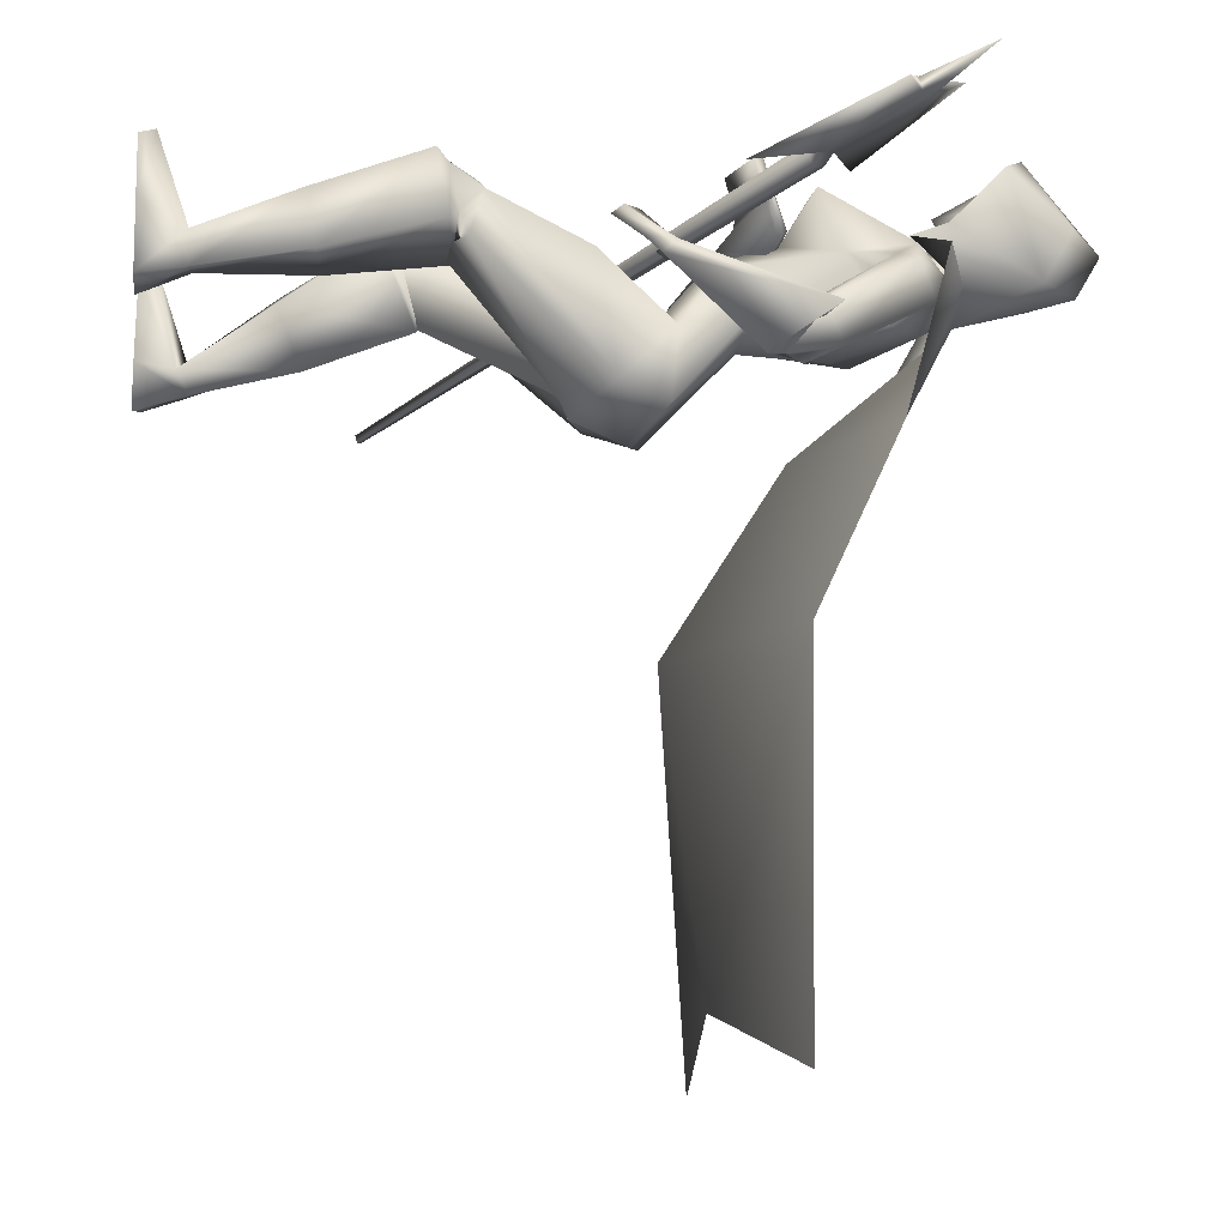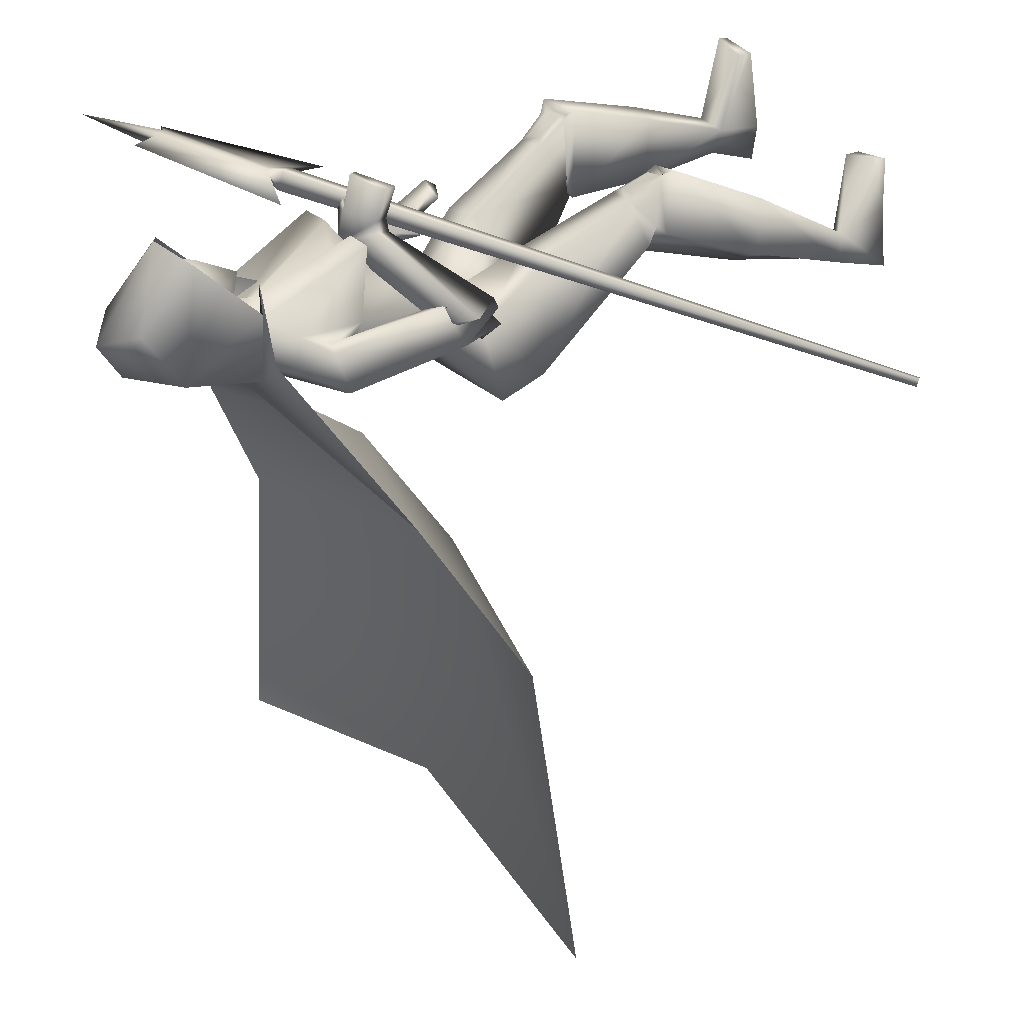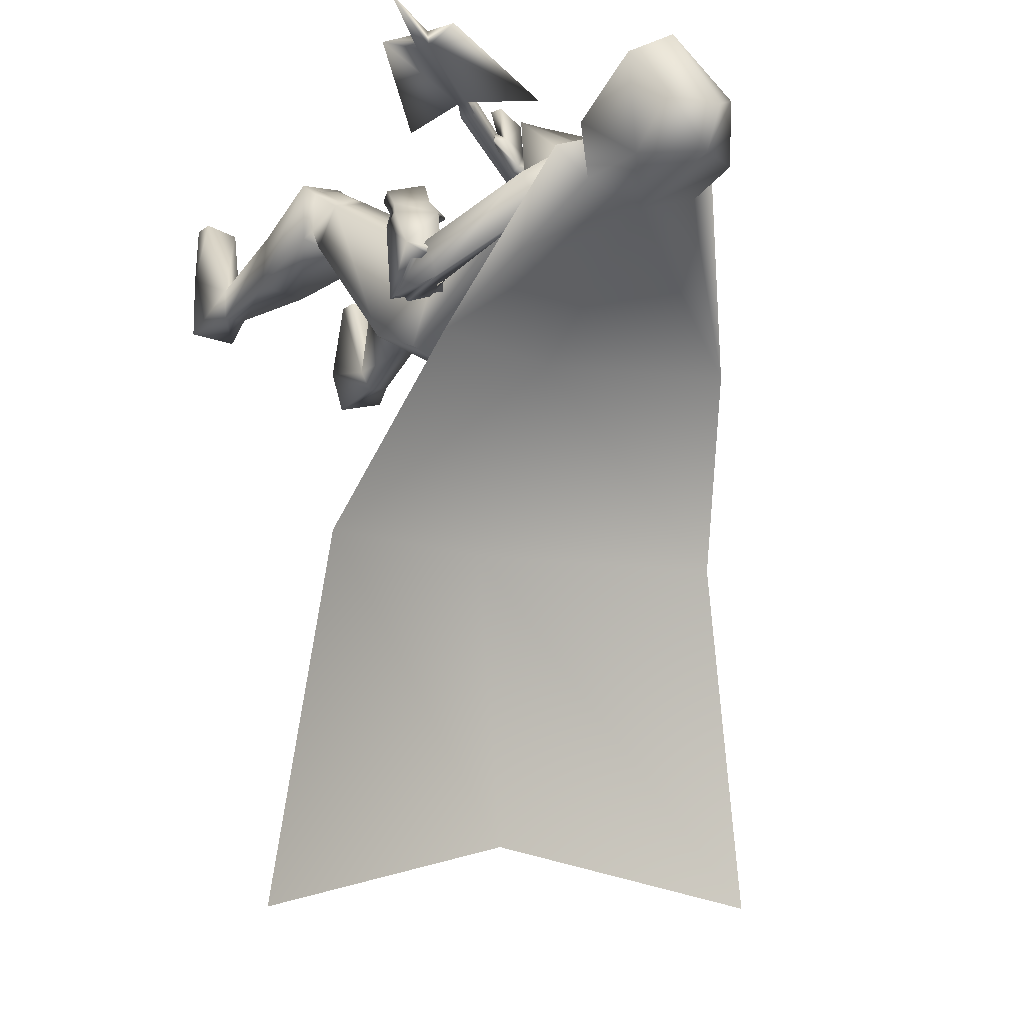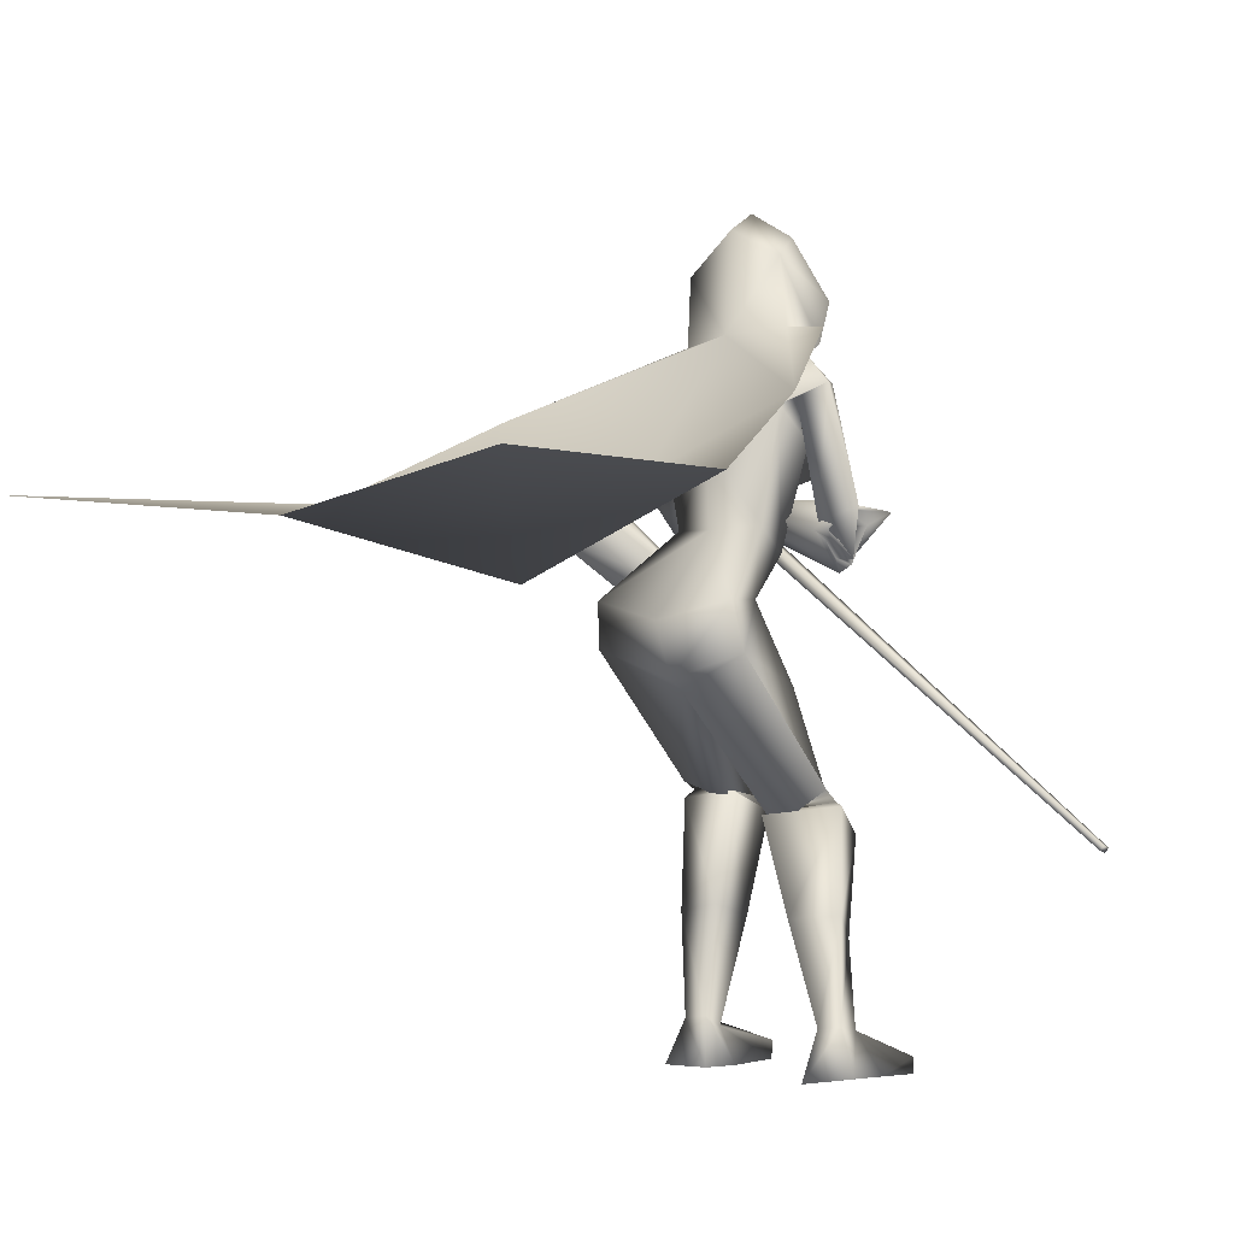
<metadata>
{"format":"obj","ext":"obj","renderer":"f3d","projection":"perspective","resolution":1024,"background":"white","views":[{"elev":-11.2,"azim":82.0,"up":"+Z"},{"elev":33.5,"azim":-129.9,"up":"+Z"},{"elev":-9.2,"azim":142.4,"up":"+Z"},{"elev":-3.6,"azim":-140.7,"up":"+Y"}]}
</metadata>
<code>
o Cube_Cube.001
v -0.9483 -0.3875 -0.4104
v -0.9471 -0.3832 -0.4278
v -0.9396 -0.3935 -0.4299
v -0.9408 -0.3979 -0.4125
v 0.2393 0.4253 -0.1041
v 0.2426 0.4369 -0.1497
v 0.2624 0.4096 -0.1552
v 0.2591 0.3981 -0.1095
v 0.2861 0.4282 -0.1115
v 0.2879 0.4343 -0.1356
v 0.2775 0.4486 -0.1327
v 0.2757 0.4425 -0.1086
v 0.4815 0.5855 -0.0517
v 0.484 0.5944 -0.08683
v 0.4992 0.5734 -0.09104
v 0.4967 0.5645 -0.0559
v 0.4676 0.6619 -0.05258
v 0.1234 0.5143 -0.1148
v 0.5611 0.533 -0.0784
v 0.2998 0.2711 -0.1635
v 0.6472 0.6855 -0.03322
v 0.09791 0.7255 -0.3549
v -0.06355 0.7374 -0.3583
v 0.01818 0.7385 -0.3839
v 0.0535 0.6824 -0.2718
v -0.02893 0.6884 -0.2736
v 0.1905 0.6851 -0.3443
v -0.1633 0.6866 -0.3424
v 0.1612 0.6415 -0.2682
v -0.1294 0.6565 -0.2834
v 0.01145 0.6753 -0.4156
v 0.01145 0.4875 -0.4778
v 0.1713 0.575 -0.4395
v -0.1602 0.5671 -0.4387
v 0.01145 0.3912 -0.2394
v 0.1502 0.497 -0.2877
v -0.1376 0.4975 -0.2987
v 0.01145 0.2504 -0.282
v 0.1021 0.2513 -0.3217
v -0.07921 0.2513 -0.3217
v 0.01145 0.3003 -0.4666
v 0.1267 0.3066 -0.4255
v -0.1038 0.3066 -0.4255
v 0.3515 0.41 -0.4496
v -0.236 0.3563 -0.2704
v 0.3106 0.3557 -0.4641
v -0.1874 0.3129 -0.2947
v 0.3555 0.448 -0.5406
v -0.3022 0.3436 -0.3425
v 0.2817 0.3822 -0.5242
v -0.2091 0.313 -0.3632
v 0.4264 0.435 -0.4731
v -0.3351 0.3331 -0.2653
v 0.3071 0.3981 -0.4647
v -0.2304 0.3595 -0.3171
v 0.3702 0.295 -0.5654
v -0.2249 0.2026 -0.3069
v 0.274 0.3626 -0.547
v -0.212 0.293 -0.3832
v 0.1589 0.1647 -0.4544
v -0.1095 0.1418 -0.4587
v 0.003714 0.09118 -0.664
v 0.2005 0.1433 -0.6201
v -0.169 0.1323 -0.6228
v 0.08309 0.005234 -0.2899
v -0.01455 -0.06849 -0.347
v 0.01228 -0.05348 -0.5658
v 0.2282 0.03927 -0.582
v -0.1787 0.01849 -0.5904
v 0.006147 -0.03233 -0.6107
v 0.1813 -0.216 -0.2027
v -0.1469 -0.2688 -0.2546
v 0.1003 -0.2066 -0.1831
v -0.0656 -0.2861 -0.2656
v 0.07807 -0.2975 -0.2998
v -0.113 -0.3515 -0.3916
v 0.2074 -0.248 -0.3047
v -0.2132 -0.2693 -0.3425
v 0.2125 -0.3124 -0.1339
v -0.1849 -0.3671 -0.1905
v 0.1011 -0.3161 -0.126
v -0.08451 -0.4021 -0.2251
v 0.05832 -0.2697 -0.3223
v -0.09294 -0.3244 -0.416
v 0.2262 -0.2856 -0.278
v -0.2335 -0.3049 -0.3147
v 0.1841 -0.8782 -0.2566
v -0.3818 -0.8742 -0.3795
v 0.05391 -0.8782 -0.3187
v -0.2573 -0.8826 -0.4507
v 0.06684 -0.8782 -0.4111
v -0.2901 -0.8843 -0.5451
v 0.1861 -0.8782 -0.4014
v -0.4056 -0.8686 -0.5181
v 0.09663 -0.794 -0.3185
v -0.2963 -0.7989 -0.4528
v 0.1516 -0.7773 -0.2997
v -0.3438 -0.7767 -0.4245
v 0.09675 -0.7685 -0.372
v -0.3035 -0.7707 -0.5058
v 0.1503 -0.7752 -0.3748
v -0.356 -0.7659 -0.4951
v 0.168 -0.8428 -0.1107
v -0.3648 -0.8428 -0.2379
v 0.08887 -0.8361 -0.13
v -0.2856 -0.8361 -0.2572
v 0.08997 -0.8782 -0.1349
v -0.2867 -0.8782 -0.2621
v 0.1757 -0.8782 -0.1221
v -0.3724 -0.8782 -0.2493
v 0.2113 0.05053 -0.232
v 0.01735 0.3128 -0.1049
v 0.1329 0.09166 -0.2138
v 0.09945 0.3443 -0.08409
v 0.2044 0.02475 -0.2506
v 0.01901 0.2803 -0.1038
v 0.1209 0.08155 -0.2338
v 0.1113 0.3226 -0.09026
v 0.1647 0.1908 -0.3072
v 0.08668 0.3937 -0.2315
v 0.2568 0.1479 -0.3121
v 0.02156 0.3386 -0.203
v 0.2591 0.1167 -0.3417
v 0.02589 0.2968 -0.2118
v 0.1587 0.1804 -0.3298
v 0.08993 0.3735 -0.246
v 0.03024 0.1301 -0.4252
v 0.1867 -0.001509 -0.3115
v -0.1158 -0.04223 -0.3291
v 0.1582 0.1461 -0.27
v 0.09623 0.3696 -0.1648
v 0.2341 0.1119 -0.2802
v 0.02603 0.333 -0.1777
v 0.2269 0.08516 -0.3002
v 0.03103 0.2995 -0.1792
v 0.1501 0.1333 -0.2913
v 0.1034 0.3469 -0.1741
v 0.113 0.1279 -0.2948
v 0.1194 0.3462 -0.1524
v 0.1134 0.1313 -0.2895
v 0.1198 0.352 -0.1499
v 0.114 0.1449 -0.3086
v 0.1277 0.3517 -0.172
v 0.114 0.1486 -0.3029
v 0.1286 0.3578 -0.1691
v 0.07697 -0.5208 -0.3599
v -0.2047 -0.5456 -0.4745
v 0.1884 -0.5381 -0.3402
v -0.3033 -0.5366 -0.4171
v 0.1641 -0.5566 -0.2098
v -0.2467 -0.5907 -0.3084
v 0.09551 -0.5506 -0.218
v -0.1863 -0.6015 -0.3407
v 0.2567 0.622 -0.3314
v -0.2064 0.6215 -0.303
v 0.2141 0.5847 -0.3083
v -0.1632 0.5988 -0.3029
v 0.1618 0.588 -0.3456
v -0.1527 0.5906 -0.3637
v 0.2328 0.6576 -0.4112
v -0.2494 0.6139 -0.3809
v 0.0586 0.4462 -0.148
v -0.0357 0.4462 -0.148
v 0.122 0.4493 -0.1477
v -0.09909 0.4493 -0.1477
v 0.3835 0.3915 -0.4945
v -0.2804 0.306 -0.2795
v 0.3239 0.4016 -0.4867
v -0.2502 0.34 -0.3201
v 0.3821 0.3323 -0.5679
v -0.2602 0.2192 -0.3106
v 0.3009 0.3774 -0.5472
v -0.2388 0.2918 -0.3683
v 0.07898 -0.2711 -0.2839
v -0.09964 -0.3292 -0.3731
v 0.2126 -0.2675 -0.2595
v -0.2096 -0.2959 -0.3005
v 0.193 -0.2856 -0.1591
v -0.1665 -0.3413 -0.2176
v 0.1082 -0.2846 -0.1446
v -0.08625 -0.3664 -0.2357
v 0.1273 -0.2859 -0.1407
v -0.1024 -0.3635 -0.2253
v 0.1745 -0.2864 -0.149
v -0.1471 -0.3495 -0.2153
v 0.1319 -0.3149 -0.1494
v -0.1189 -0.3873 -0.235
v 0.1728 -0.3139 -0.1531
v -0.1561 -0.3746 -0.2231
v 0.1215 -0.2213 -0.1753
v -0.08681 -0.2959 -0.2521
v 0.1654 -0.2257 -0.1853
v -0.1304 -0.286 -0.2456
v 0.316 0.3655 -0.5562
v -0.2419 0.2726 -0.3599
v 0.3626 0.3396 -0.5681
v -0.2542 0.2309 -0.3267
v 0.3092 0.3459 -0.5421
v -0.2188 0.2729 -0.3502
v 0.3494 0.3182 -0.5498
v -0.2246 0.2354 -0.3184
v 0.3262 0.3835 -0.5706
v -0.2661 0.2698 -0.3668
v 0.3728 0.363 -0.585
v -0.2831 0.2296 -0.3369
v 0.0109 0.675 -0.2375
v 0.01145 0.4623 -0.2107
v 0.03125 0.8056 -0.3568
v 0.07203 0.777 -0.3395
v -0.01545 0.7878 -0.3396
v 0.04274 0.9456 -0.3416
v 0.1178 0.8343 -0.2602
v -0.04628 0.8504 -0.254
v 0.1261 0.9622 -0.2268
v -0.02697 0.9773 -0.221
v 0.05236 0.996 -0.2187
v 0.07755 0.7456 -0.2374
v -0.02854 0.7587 -0.2376
v 0.02203 0.7328 -0.2296
v 0.1076 0.8775 -0.121
v -0.01738 0.8898 -0.1163
v 0.04711 0.8912 -0.08508
v 0.1078 0.7686 -0.1752
v -0.04288 0.7834 -0.1694
v 0.02519 0.7023 -0.1728
v 0.04793 0.8856 -0.04867
v 0.1283 0.8322 -0.0894
v -0.04415 0.8492 -0.08286
v 0.05574 1.041 -0.2463
v 0.1307 0.9662 -0.2145
v -0.02974 0.982 -0.2084
v 0.1576 0.7057 -0.2209
v -0.1072 0.7318 -0.2109
v 0.0474 0.9904 -0.3349
v 0.1614 0.8939 -0.3371
v -0.08301 0.9179 -0.3278
v 0.006935 0.6618 -0.2015
v 0.005478 0.662 -0.2016
v 0.01843 0.7405 -0.3984
v 0.1581 0.7297 -0.3525
v -0.1228 0.7504 -0.3584
v 0.2176 0.6943 -0.2801
v -0.1794 0.7532 -0.2969
v 0.4079 0.5497 -0.69
v -0.385 0.5497 -0.69
v 0.01145 0.4012 -0.6875
v 0.5457 0.34 -1.106
v -0.5228 0.34 -1.106
v 0.01145 0.1436 -1.092
v 0.6734 0.3054 -1.9
v -0.6505 0.3054 -1.9
v 0.01721 0.2351 -1.765
v 0.1258 0.8979 -0.2437
v -0.04041 0.9142 -0.2374
v 0.04714 0.9674 -0.282
v 0.1126 0.8199 -0.1497
v -0.03571 0.8345 -0.1441
v 0.03694 0.7999 -0.1164
f 1 2 3
f 1 3 4
f 1 5 6
f 1 6 2
f 2 6 7
f 2 7 3
f 3 7 8
f 3 8 4
f 5 1 4
f 5 4 8
f 5 8 9
f 5 9 12
f 8 7 10
f 8 10 9
f 7 6 11
f 7 11 10
f 6 5 12
f 6 12 11
f 10 11 14
f 10 14 15
f 12 9 16
f 12 16 13
f 14 11 18
f 14 18 17
f 10 15 19
f 10 19 20
f 15 16 19
f 13 14 17
f 11 12 18
f 9 10 20
f 9 20 19
f 9 19 16
f 12 13 17
f 12 17 18
f 13 21 14
f 13 16 21
f 15 21 16
f 14 21 15
f 22 25 29
f 22 29 27
f 30 26 23
f 30 23 28
f 22 27 31
f 22 31 24
f 31 28 23
f 31 23 24
f 31 27 33
f 31 33 32
f 34 28 31
f 34 31 32
f 36 35 38
f 36 38 39
f 38 35 37
f 38 37 40
f 32 33 42
f 32 42 41
f 43 34 32
f 43 32 41
f 33 36 39
f 33 39 42
f 40 37 34
f 40 34 43
f 41 42 63
f 41 63 62
f 64 43 41
f 64 41 62
f 42 39 60
f 42 60 63
f 61 40 43
f 61 43 64
f 63 68 70
f 63 70 62
f 70 69 64
f 70 64 62
f 87 89 91
f 87 91 93
f 92 90 88
f 92 88 94
f 99 91 89
f 99 89 95
f 90 92 100
f 90 100 96
f 101 93 91
f 101 91 99
f 92 94 102
f 92 102 100
f 97 87 93
f 97 93 101
f 94 88 98
f 94 98 102
f 97 95 105
f 97 105 103
f 106 96 98
f 106 98 104
f 87 97 103
f 87 103 109
f 104 98 88
f 104 88 110
f 95 89 107
f 95 107 105
f 108 90 96
f 108 96 106
f 89 87 109
f 89 109 107
f 110 88 90
f 110 90 108
f 105 107 109
f 105 109 103
f 110 108 106
f 110 106 104
f 111 113 117
f 111 117 115
f 118 114 112
f 118 112 116
f 38 127 60
f 38 60 39
f 61 127 38
f 61 38 40
f 60 127 65
f 60 65 128
f 66 127 61
f 66 61 129
f 60 128 68
f 60 68 63
f 69 129 61
f 69 61 64
f 119 130 132
f 119 132 121
f 133 131 120
f 133 120 122
f 130 113 111
f 130 111 132
f 112 114 131
f 112 131 133
f 121 132 134
f 121 134 123
f 135 133 122
f 135 122 124
f 132 111 115
f 132 115 134
f 116 112 133
f 116 133 135
f 136 117 113
f 136 113 130
f 114 118 137
f 114 137 131
f 123 134 136
f 123 136 125
f 137 135 124
f 137 124 126
f 134 115 117
f 134 117 136
f 118 116 135
f 118 135 137
f 136 130 140
f 136 140 138
f 141 131 137
f 141 137 139
f 125 136 138
f 125 138 142
f 139 137 126
f 139 126 143
f 130 119 144
f 130 144 140
f 145 120 131
f 145 131 141
f 119 125 142
f 119 142 144
f 143 126 120
f 143 120 145
f 142 138 140
f 142 140 144
f 141 139 143
f 141 143 145
f 85 148 146
f 85 146 83
f 147 149 86
f 147 86 84
f 148 101 99
f 148 99 146
f 100 102 149
f 100 149 147
f 79 150 148
f 79 148 85
f 149 151 80
f 149 80 86
f 150 97 101
f 150 101 148
f 102 98 151
f 102 151 149
f 81 152 150
f 81 150 79
f 151 153 82
f 151 82 80
f 152 95 97
f 152 97 150
f 98 96 153
f 98 153 151
f 83 146 152
f 83 152 81
f 153 147 84
f 153 84 82
f 146 99 95
f 146 95 152
f 96 100 147
f 96 147 153
f 65 67 75
f 65 75 73
f 76 67 66
f 76 66 74
f 68 128 71
f 68 71 77
f 72 129 69
f 72 69 78
f 67 68 77
f 67 77 75
f 78 69 67
f 78 67 76
f 71 128 65
f 71 65 73
f 66 129 72
f 66 72 74
f 52 54 119
f 52 119 121
f 120 55 53
f 120 53 122
f 52 121 123
f 52 123 56
f 124 122 53
f 124 53 57
f 54 58 125
f 54 125 119
f 126 59 55
f 126 55 120
f 56 123 125
f 56 125 58
f 126 124 57
f 126 57 59
f 29 156 154
f 29 154 27
f 155 157 30
f 155 30 28
f 156 46 44
f 156 44 154
f 45 47 157
f 45 157 155
f 36 158 156
f 36 156 29
f 157 159 37
f 157 37 30
f 158 50 46
f 158 46 156
f 47 51 159
f 47 159 157
f 33 160 158
f 33 158 36
f 159 161 34
f 159 34 37
f 160 48 50
f 160 50 158
f 51 49 161
f 51 161 159
f 27 154 160
f 27 160 33
f 161 155 28
f 161 28 34
f 154 44 48
f 154 48 160
f 49 45 155
f 49 155 161
f 67 70 68
f 69 70 67
f 65 127 67
f 67 127 66
f 29 164 36
f 37 165 30
f 25 162 164
f 25 164 29
f 165 163 26
f 165 26 30
f 35 36 164
f 35 164 162
f 165 37 35
f 165 35 163
f 46 168 166
f 46 166 44
f 167 169 47
f 167 47 45
f 168 54 52
f 168 52 166
f 53 55 169
f 53 169 167
f 44 166 170
f 44 170 48
f 171 167 45
f 171 45 49
f 166 52 56
f 166 56 170
f 57 53 167
f 57 167 171
f 50 172 168
f 50 168 46
f 169 173 51
f 169 51 47
f 172 58 54
f 172 54 168
f 55 59 173
f 55 173 169
f 77 176 174
f 77 174 75
f 175 177 78
f 175 78 76
f 176 85 83
f 176 83 174
f 84 86 177
f 84 177 175
f 71 178 176
f 71 176 77
f 177 179 72
f 177 72 78
f 178 79 85
f 178 85 176
f 86 80 179
f 86 179 177
f 75 174 180
f 75 180 73
f 181 175 76
f 181 76 74
f 174 83 81
f 174 81 180
f 82 84 175
f 82 175 181
f 180 81 186
f 180 186 182
f 187 82 181
f 187 181 183
f 73 180 182
f 73 182 190
f 183 181 74
f 183 74 191
f 79 178 184
f 79 184 188
f 185 179 80
f 185 80 189
f 178 71 192
f 178 192 184
f 193 72 179
f 193 179 185
f 81 79 188
f 81 188 186
f 189 80 82
f 189 82 187
f 71 73 190
f 71 190 192
f 191 74 72
f 191 72 193
f 190 182 184
f 190 184 192
f 185 183 191
f 185 191 193
f 182 186 188
f 182 188 184
f 189 187 183
f 189 183 185
f 58 172 194
f 58 194 198
f 195 173 59
f 195 59 199
f 172 50 202
f 172 202 194
f 203 51 173
f 203 173 195
f 170 56 200
f 170 200 196
f 201 57 171
f 201 171 197
f 48 170 196
f 48 196 204
f 197 171 49
f 197 49 205
f 56 58 198
f 56 198 200
f 199 59 57
f 199 57 201
f 50 48 204
f 50 204 202
f 205 49 51
f 205 51 203
f 204 196 194
f 204 194 202
f 195 197 205
f 195 205 203
f 196 200 198
f 196 198 194
f 199 201 197
f 199 197 195
f 162 25 206
f 162 206 207
f 206 26 163
f 206 163 207
f 35 162 207
f 207 163 35
f 223 217 209
f 223 209 212
f 210 218 224
f 210 224 213
f 208 211 212
f 208 212 209
f 213 211 208
f 213 208 210
f 220 214 216
f 220 216 222
f 216 215 221
f 216 221 222
f 225 219 217
f 225 217 223
f 218 219 225
f 218 225 224
f 22 209 217
f 22 217 25
f 218 210 23
f 218 23 26
f 22 24 208
f 22 208 209
f 208 24 23
f 208 23 210
f 25 217 219
f 25 219 206
f 219 218 26
f 219 26 206
f 226 227 230
f 226 230 229
f 231 228 226
f 231 226 229
f 235 230 227
f 235 227 232
f 228 231 236
f 228 236 233
f 234 229 230
f 234 230 235
f 231 229 234
f 231 234 236
f 240 235 232
f 240 232 237
f 233 236 241
f 233 241 238
f 239 234 235
f 239 235 240
f 236 234 239
f 236 239 241
f 240 237 242
f 240 242 244
f 243 238 241
f 243 241 245
f 239 240 244
f 239 244 246
f 245 241 239
f 245 239 246
f 246 244 247
f 246 247 249
f 248 245 246
f 248 246 249
f 247 250 252
f 247 252 249
f 251 248 249
f 251 249 252
f 212 253 256
f 212 256 223
f 253 214 220
f 253 220 256
f 215 254 257
f 215 257 221
f 254 213 224
f 254 224 257
f 214 253 255
f 214 255 216
f 253 212 211
f 253 211 255
f 213 254 255
f 213 255 211
f 254 215 216
f 254 216 255
f 256 220 222
f 256 222 258
f 221 257 258
f 221 258 222
f 256 258 225
f 256 225 223
f 257 224 225
f 257 225 258

</code>
